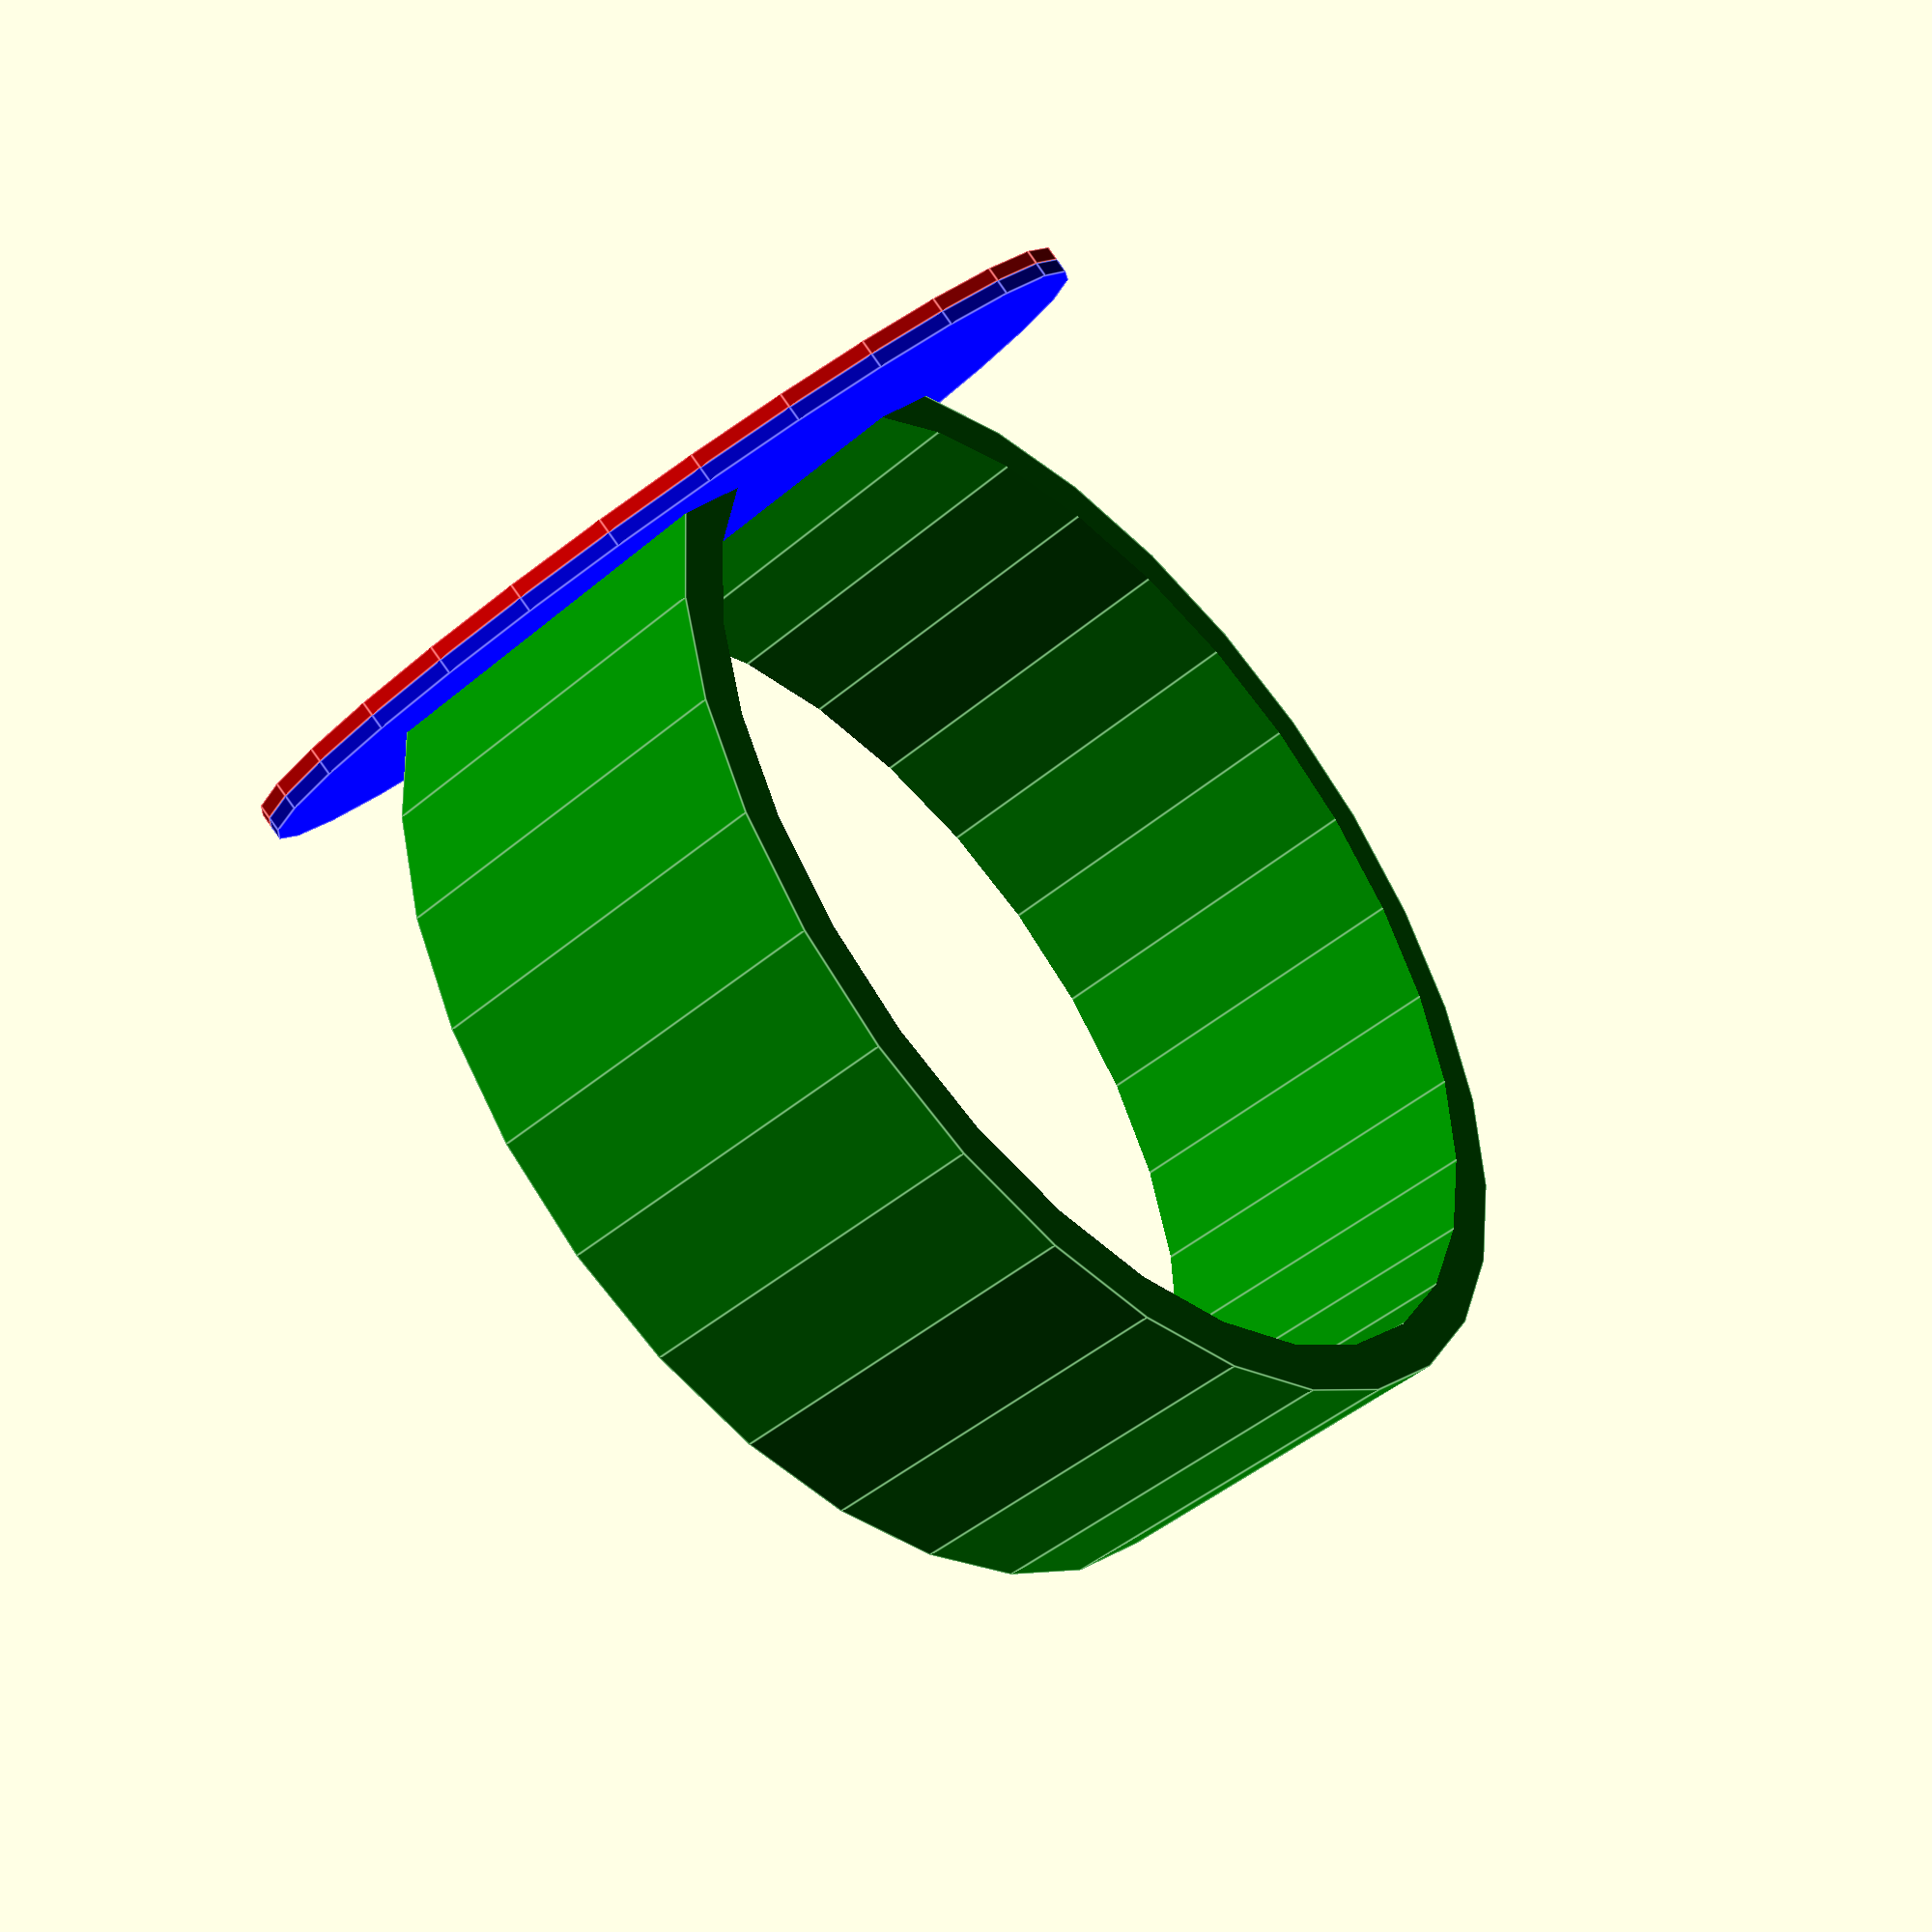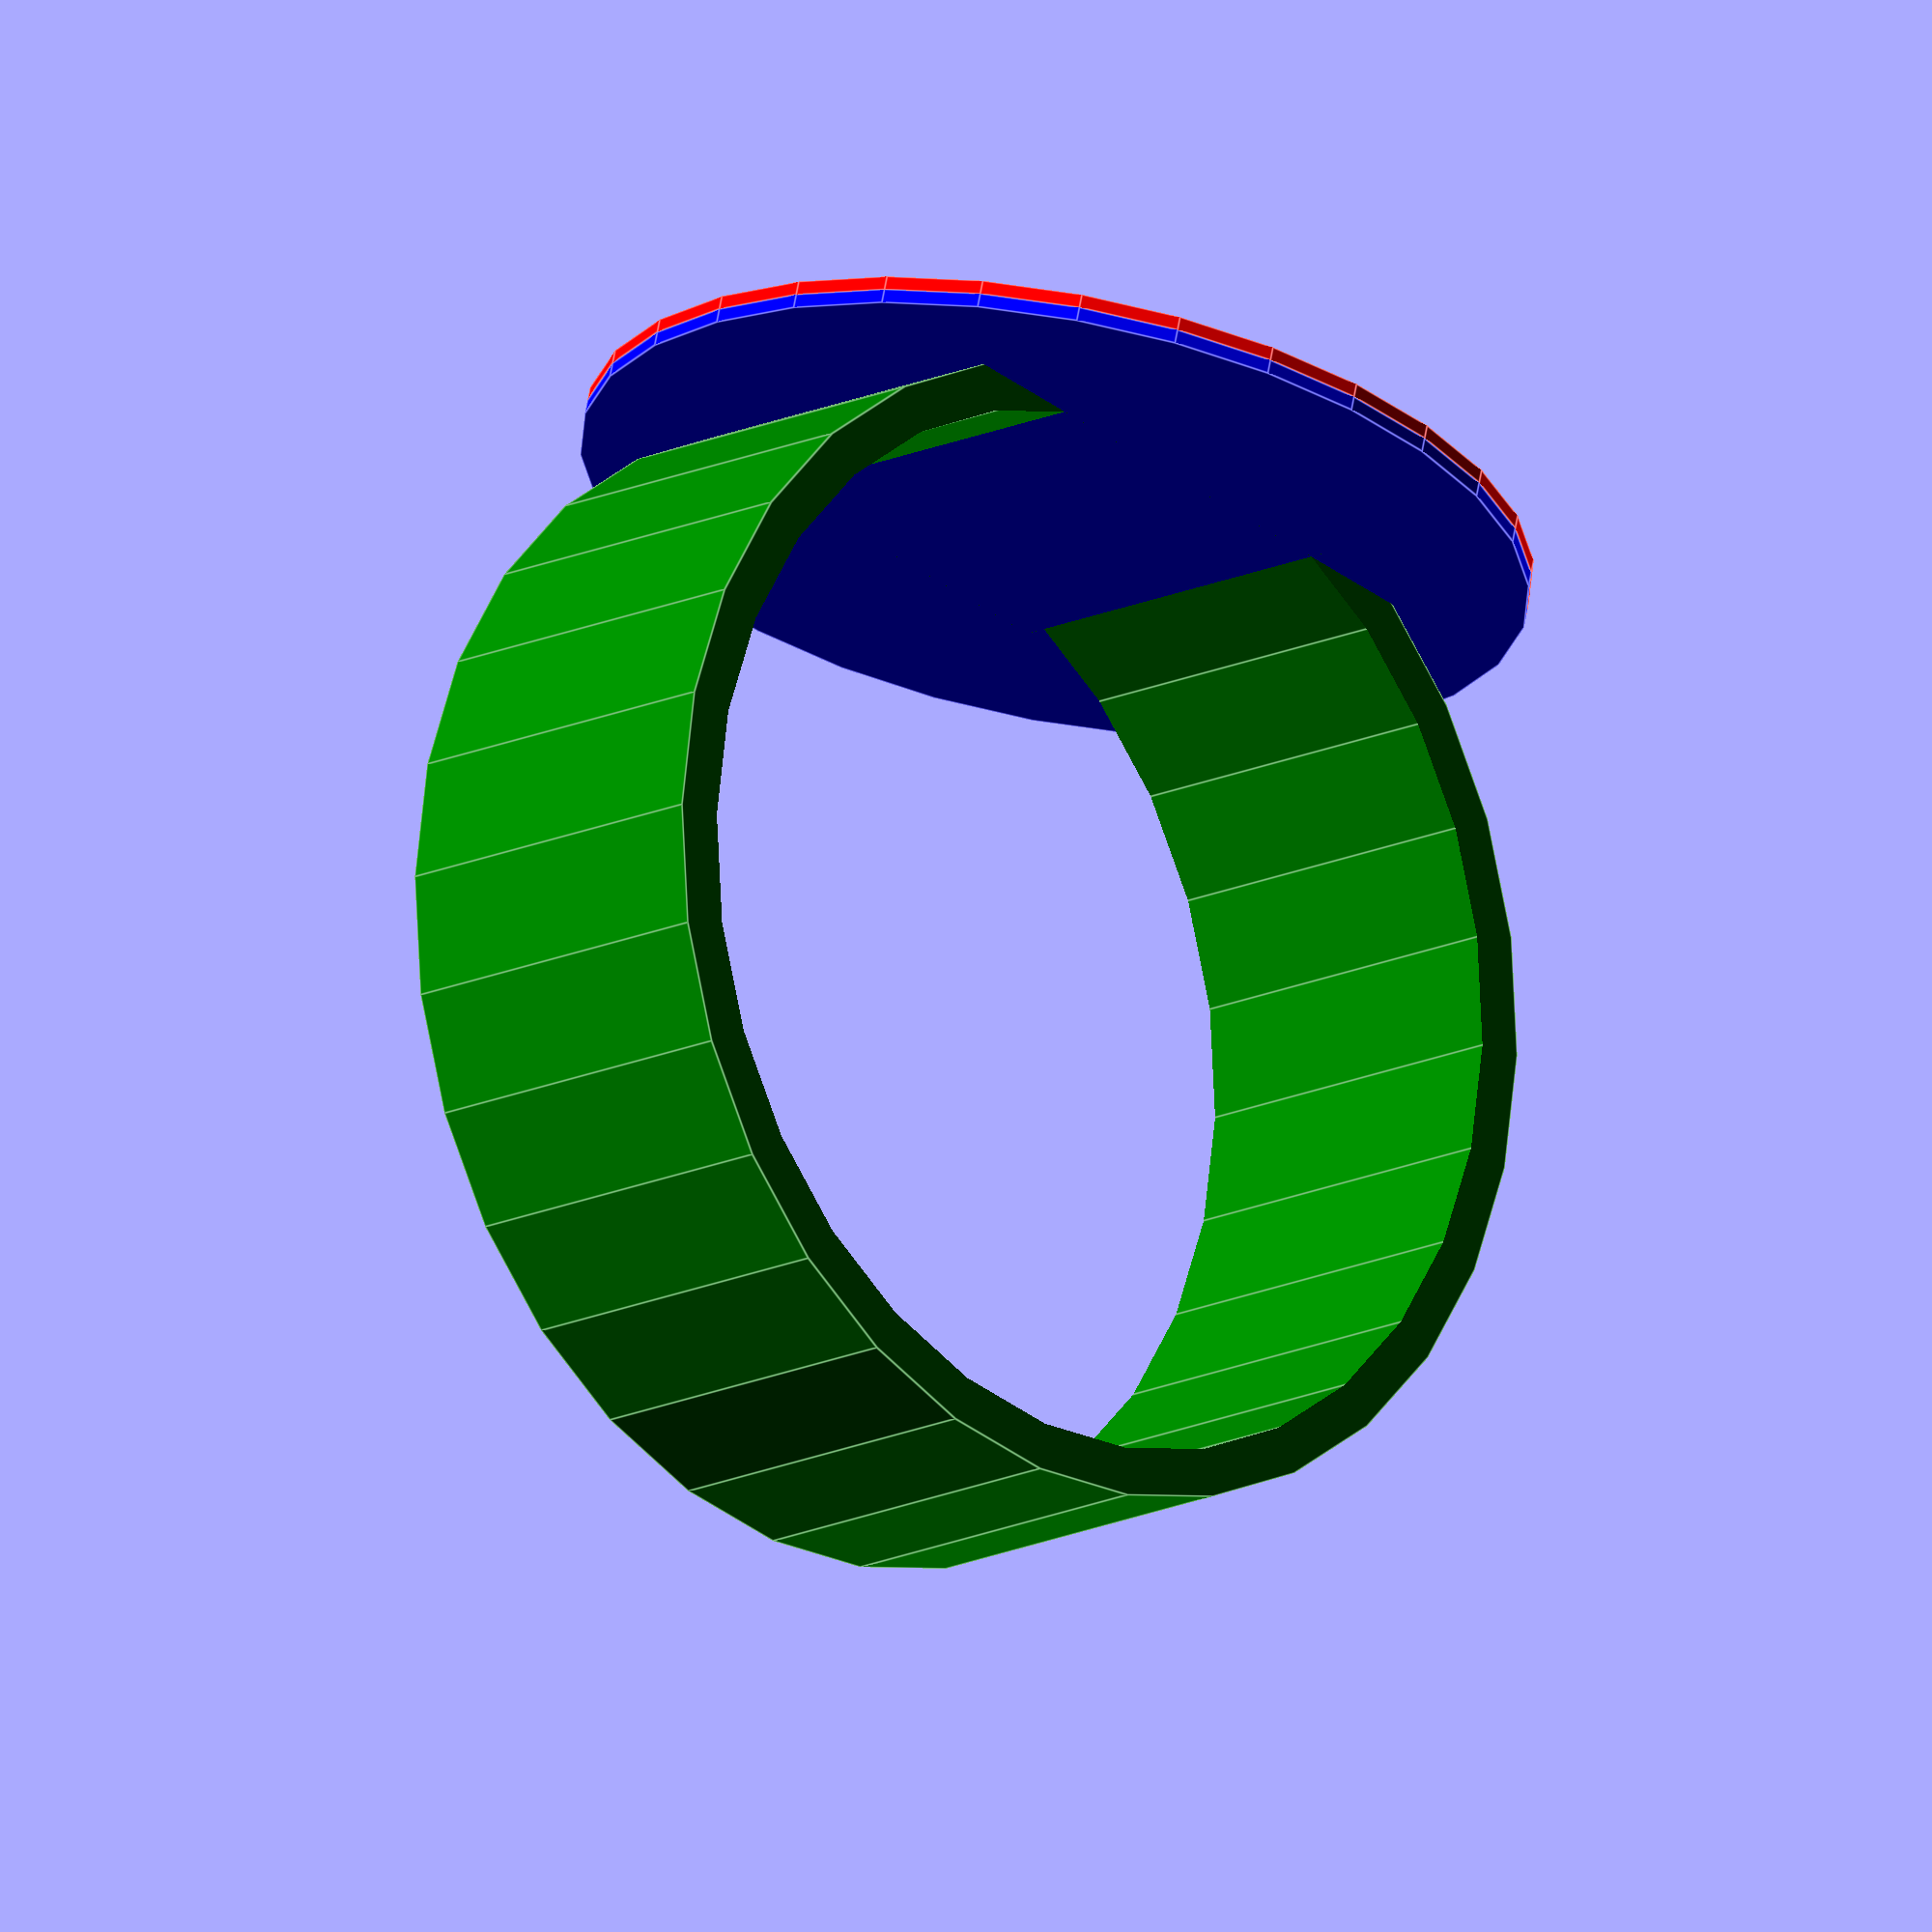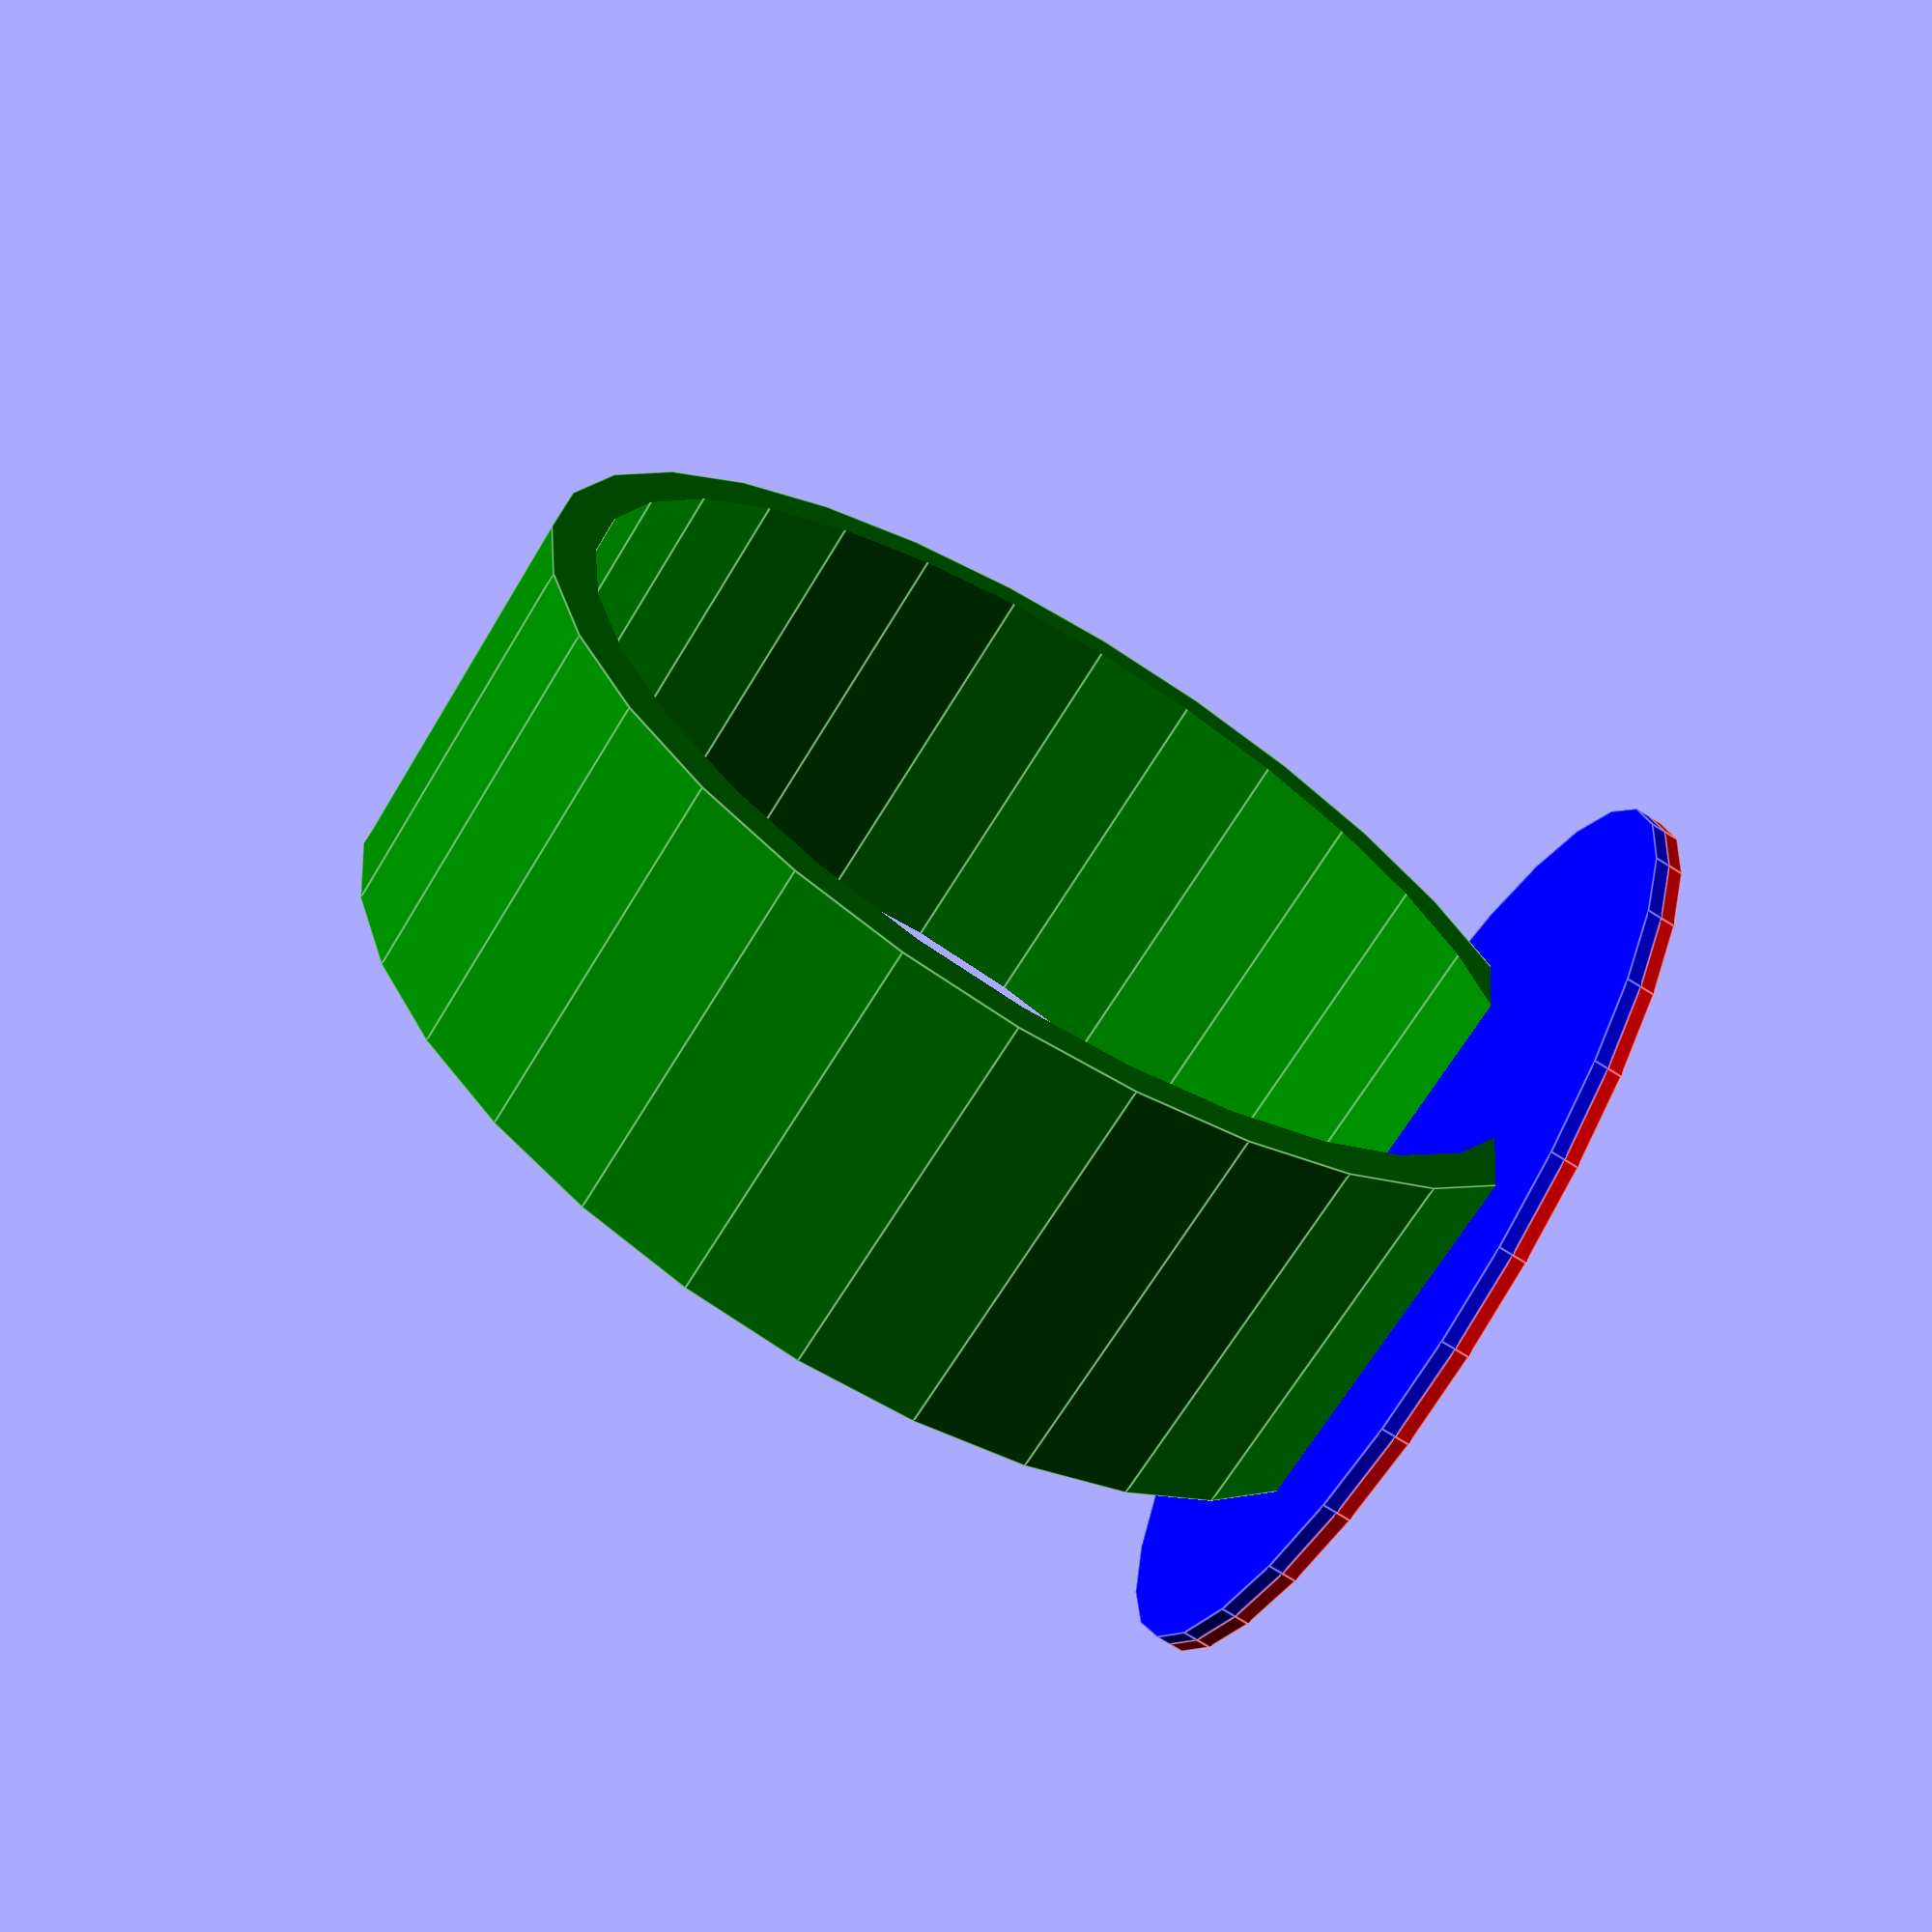
<openscad>
color("yellow")
//    translate([0,0,5])
//    cube([200,200,5], center = true);
intersection(){
    translate([0,0,11])
    cube([200,200,20], center = true);
    scale([1,1,0.1])
    surface("dickbutt.png", center = true);
}

color("blue")
translate(0,0,-9)
cylinder(r=100, h=3, center=true);

color("red")
translate([0,0,3])
difference(){
    cylinder(r=100, h=3, center=true);
    cylinder(r=90, h=5, center=true);
}
color("green")
difference(){
    translate([0,0,-105])
    rotate([90,0,0])
    difference(){
        cylinder(r=120, h=80, center=true);
        cylinder(r=110, h=90, center=true);
    }
    translate([0,0,100])
    cube([200,200,200],center = true);
}
</openscad>
<views>
elev=268.5 azim=297.3 roll=144.5 proj=p view=edges
elev=295.0 azim=315.3 roll=190.2 proj=o view=edges
elev=77.8 azim=259.9 roll=238.6 proj=p view=edges
</views>
